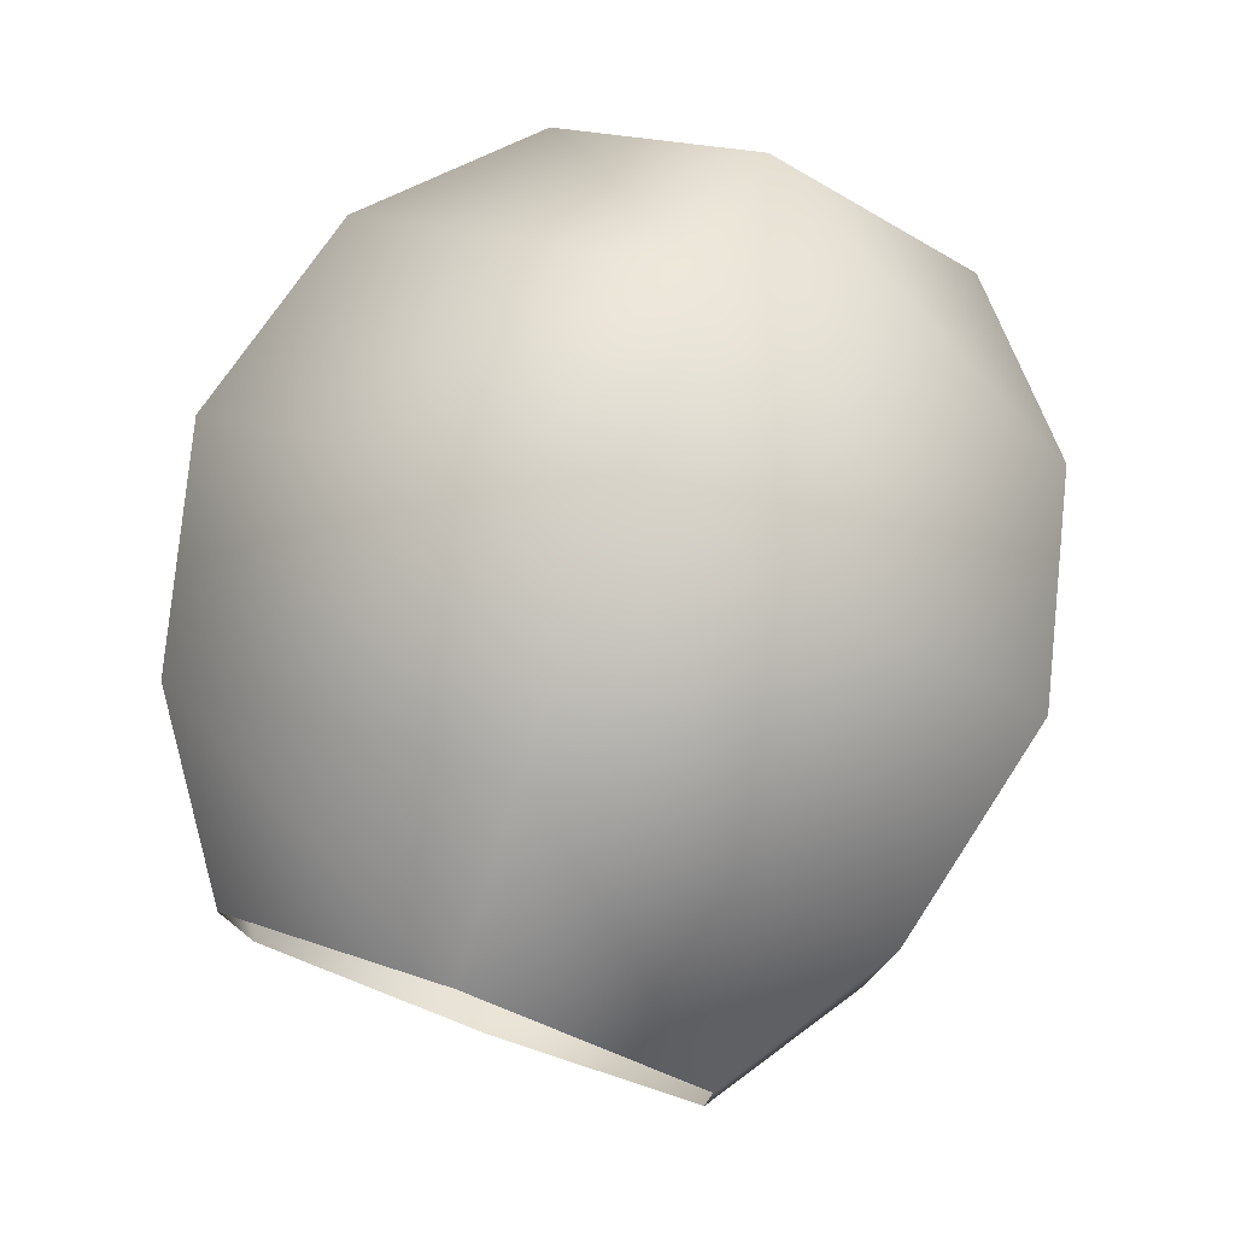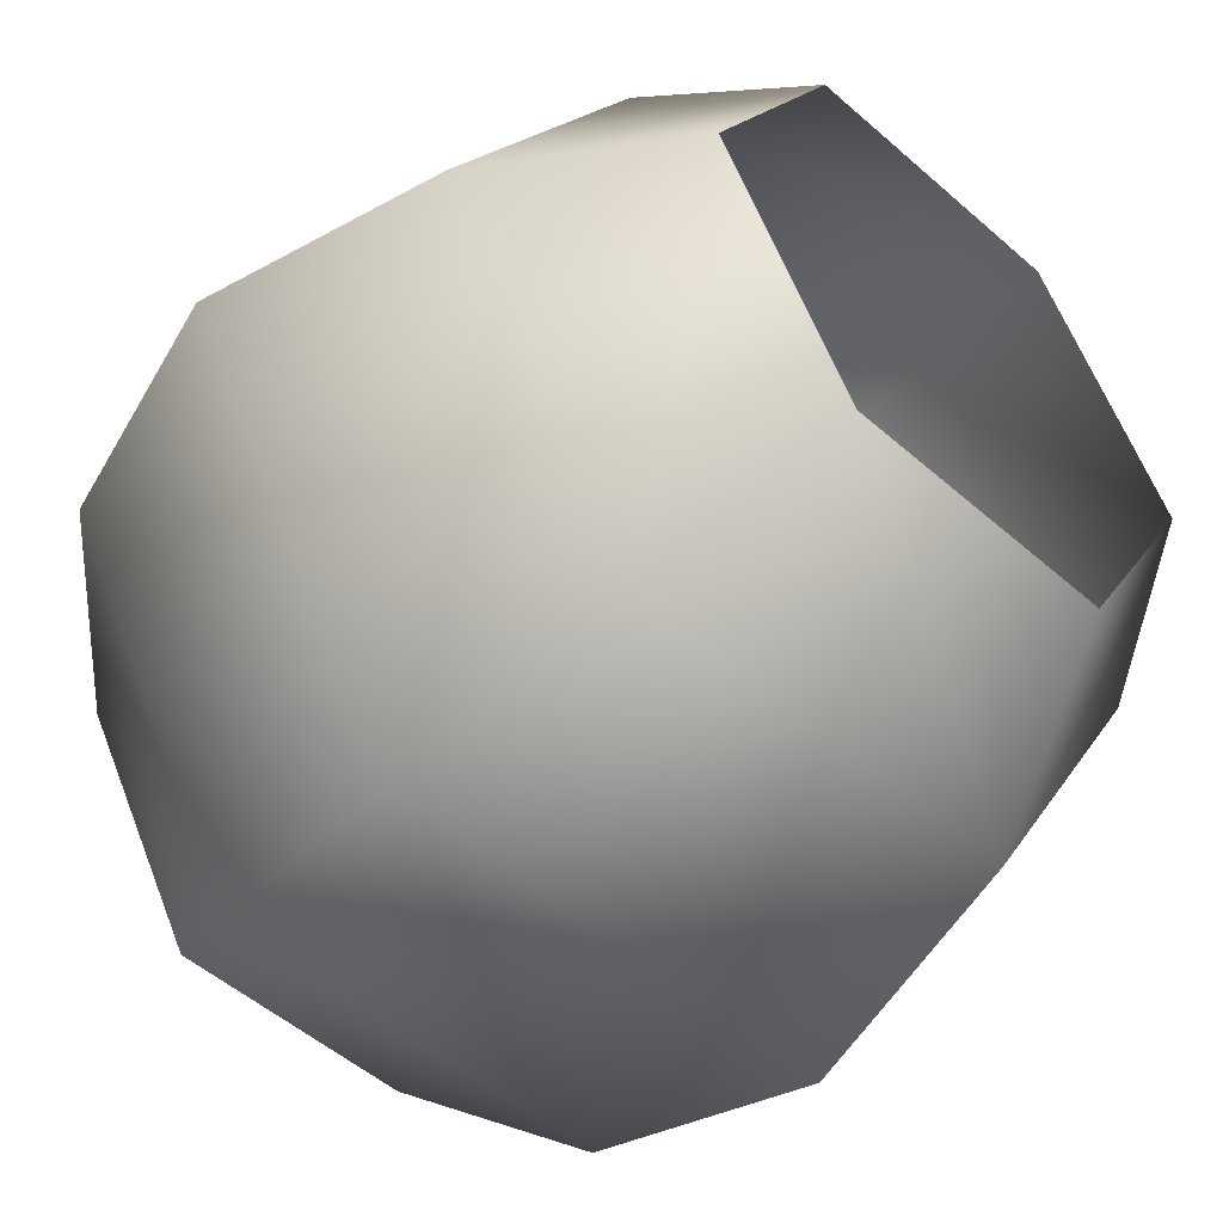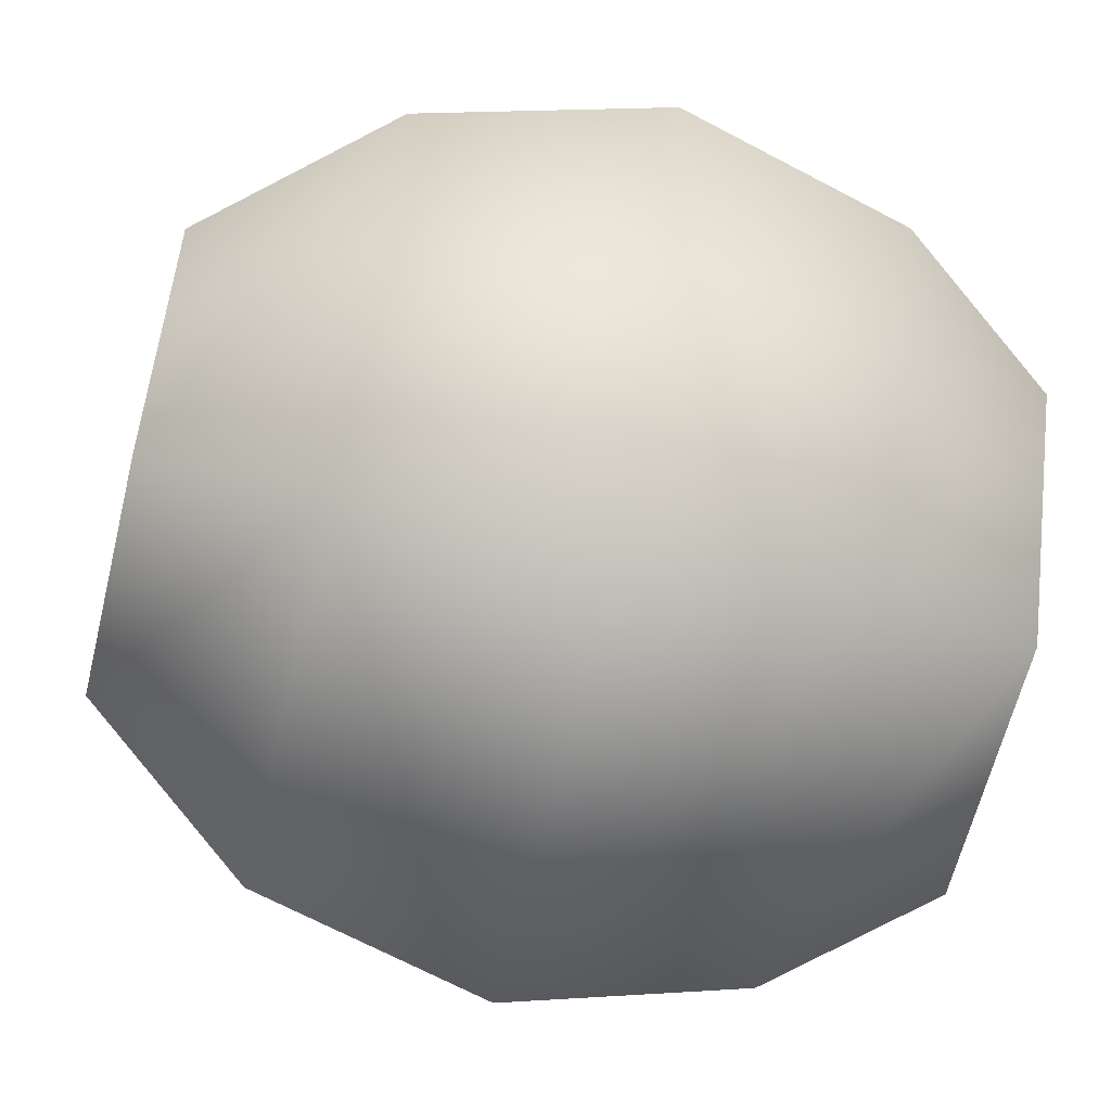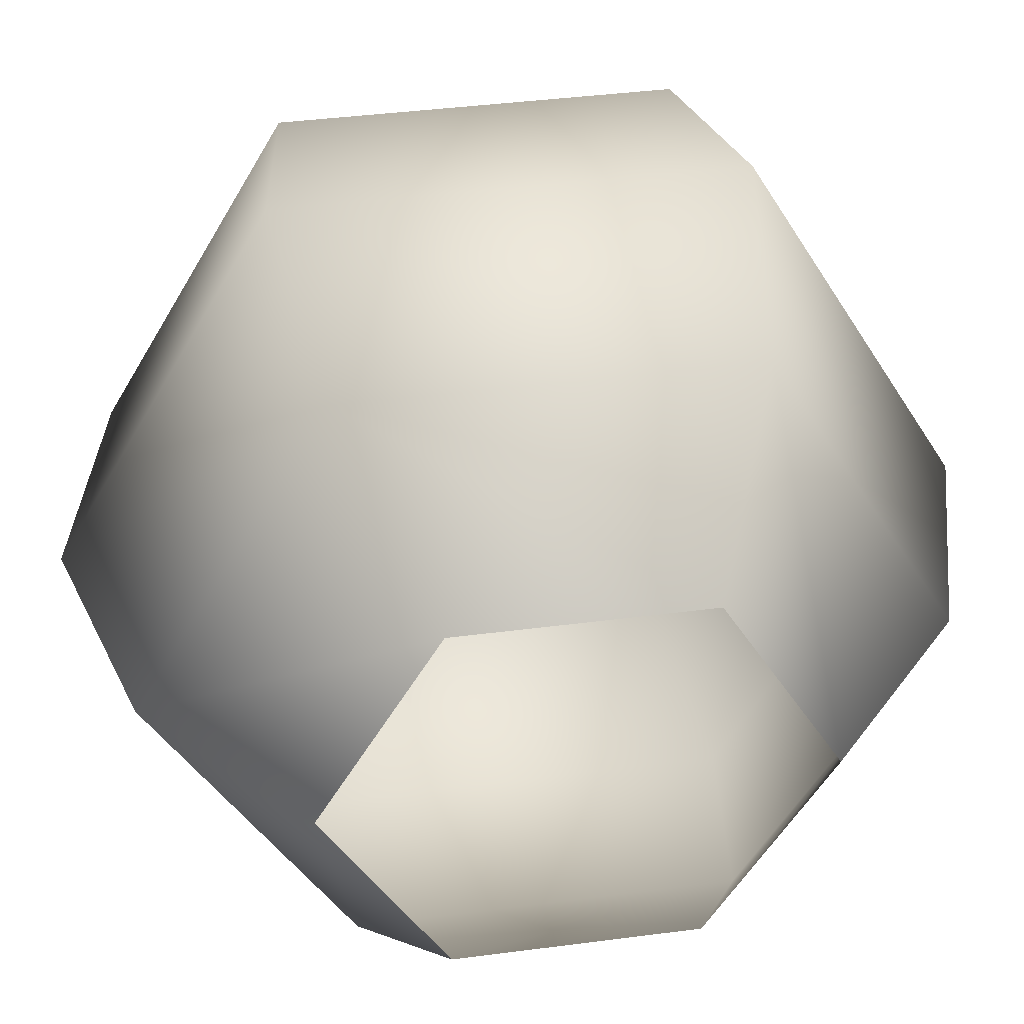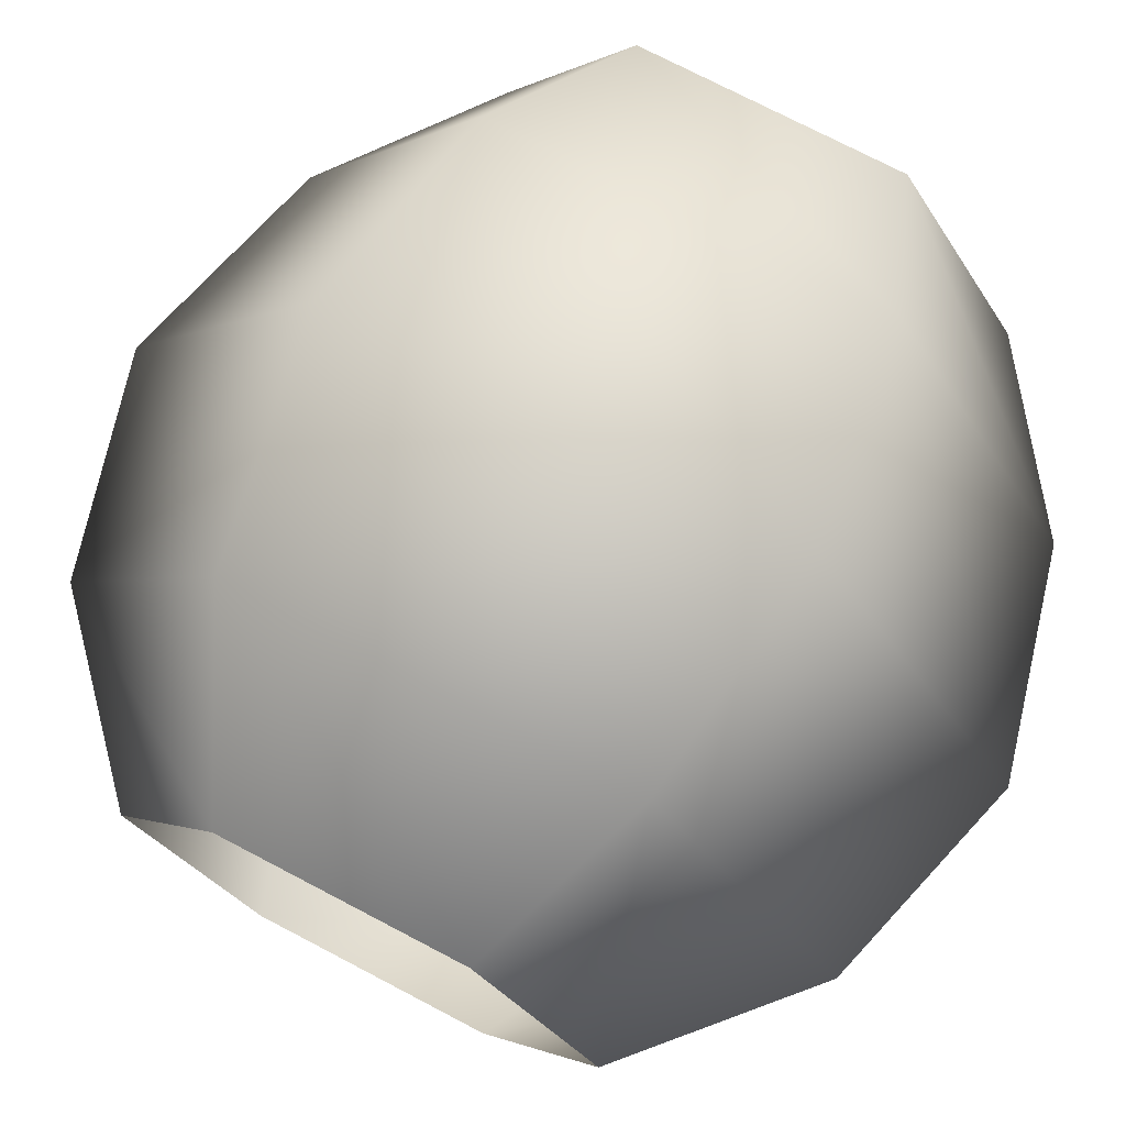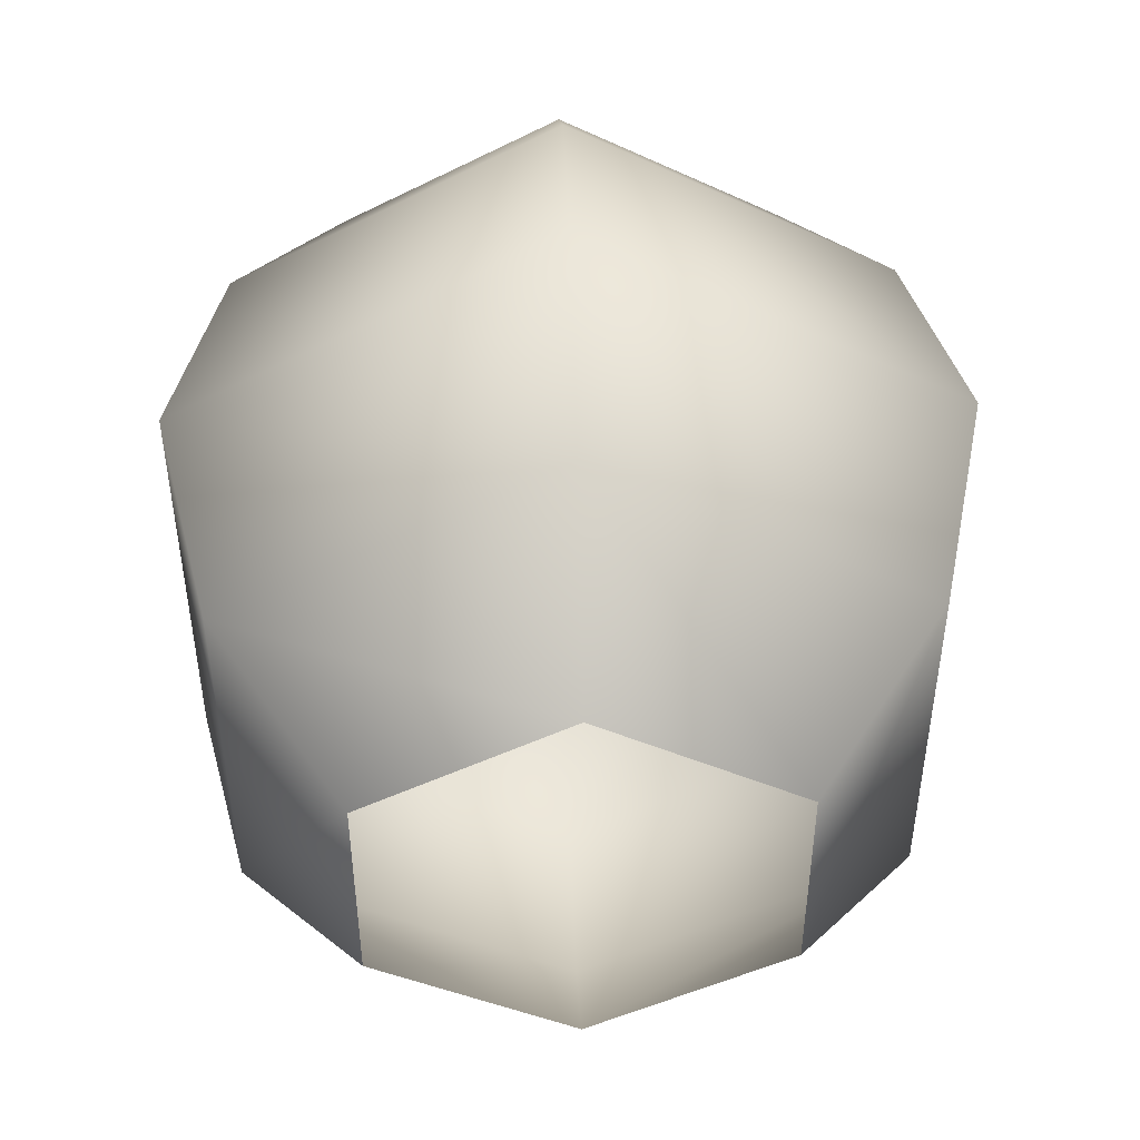
<metadata>
{"format":"obj","ext":"obj","renderer":"f3d","projection":"perspective","resolution":1024,"background":"white","views":[{"elev":78.1,"azim":-70.1,"up":"+Y"},{"elev":-50.7,"azim":-133.9,"up":"+Z"},{"elev":-61.3,"azim":166.4,"up":"+Z"},{"elev":40.7,"azim":80.9,"up":"+Z"},{"elev":73.9,"azim":117.7,"up":"+Z"},{"elev":48.0,"azim":88.3,"up":"+Y"}]}
</metadata>
<code>
v 14.3 -5 8.66
v 19.3 4.33 7.5
v 14.3 5 8.66
v 19.3 8.66 5e-06
v 14.3 10 5e-06
v 19.3 4.33 -7.5
v 14.3 5 -8.66
v 19.3 -4.33 -7.5
v 14.3 -5 -8.66
v 19.3 -8.66 4e-06
v 14.3 -10 3e-06
v 19.3 -4.33 7.5
v 9.3 -4.33 7.5
v 9.3 4.33 7.5
v 9.3 8.66 4e-06
v 9.3 4.33 -7.5
v 9.3 -4.33 -7.5
v 9.3 -8.66 2e-06
v 5.616 -2.936 5.086
v 5.616 2.936 5.086
v 5.616 5.872 2e-06
v 5.616 2.936 -5.086
v 5.616 -2.936 -5.086
v 5.616 -5.872 1e-06
v 22.99 5.34 6e-06
v 22.99 2.67 4.624
v 22.99 -2.67 4.624
v 22.99 -5.34 5e-06
v 22.99 -2.67 -4.624
v 22.99 2.67 -4.624
f 1 2 3
f 2 4 3
f 3 4 5
f 4 6 5
f 5 6 7
f 6 8 7
f 7 8 9
f 8 10 9
f 9 10 11
f 10 12 11
f 11 12 1
f 12 2 1
f 1 3 13
f 13 3 14
f 3 5 14
f 14 5 15
f 5 7 15
f 15 7 16
f 7 9 16
f 16 9 17
f 9 11 17
f 17 11 18
f 11 1 18
f 18 1 13
f 19 14 20
f 14 15 20
f 20 15 21
f 15 16 21
f 21 16 22
f 16 17 22
f 22 17 23
f 17 18 23
f 23 18 24
f 18 13 24
f 24 13 19
f 13 14 19
f 25 2 26
f 2 12 26
f 26 12 27
f 12 10 27
f 27 10 28
f 10 8 28
f 28 8 29
f 8 6 29
f 29 6 30
f 6 4 30
f 30 4 25
f 4 2 25

</code>
